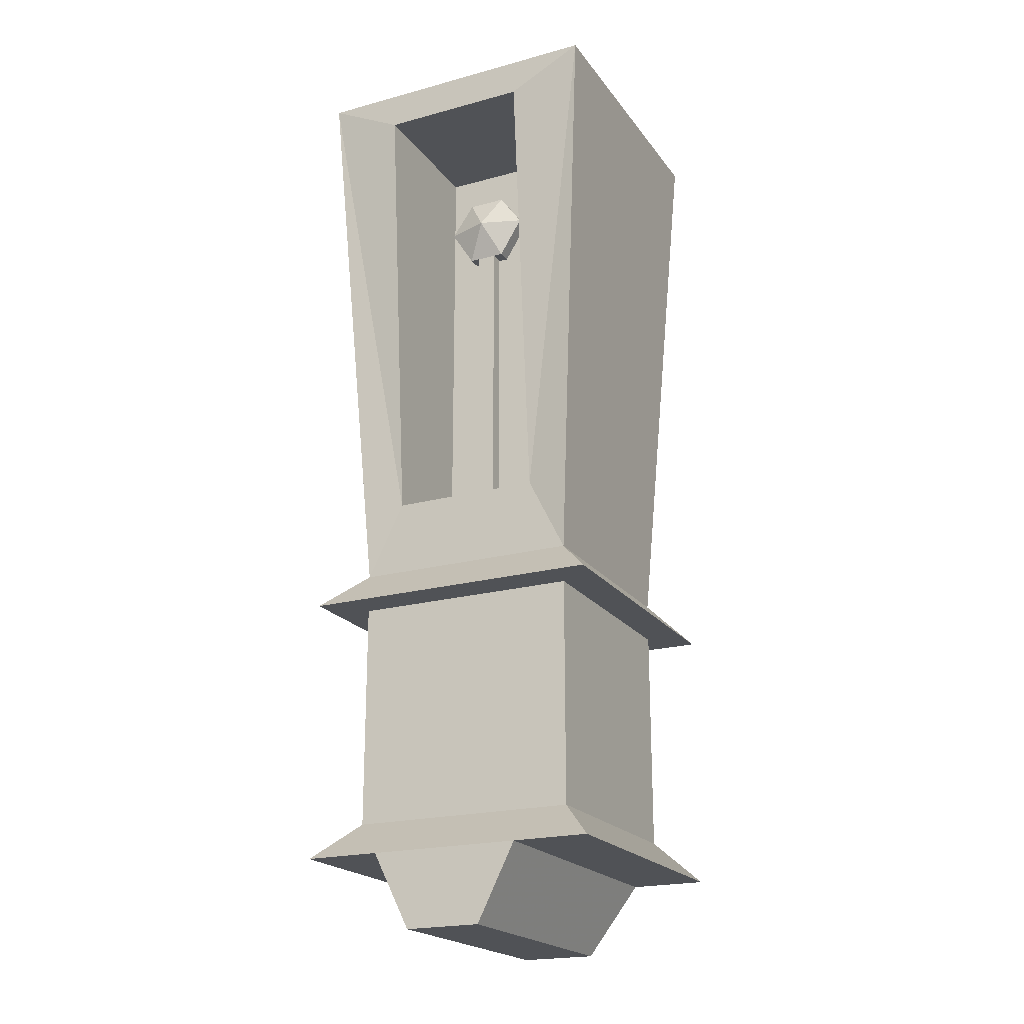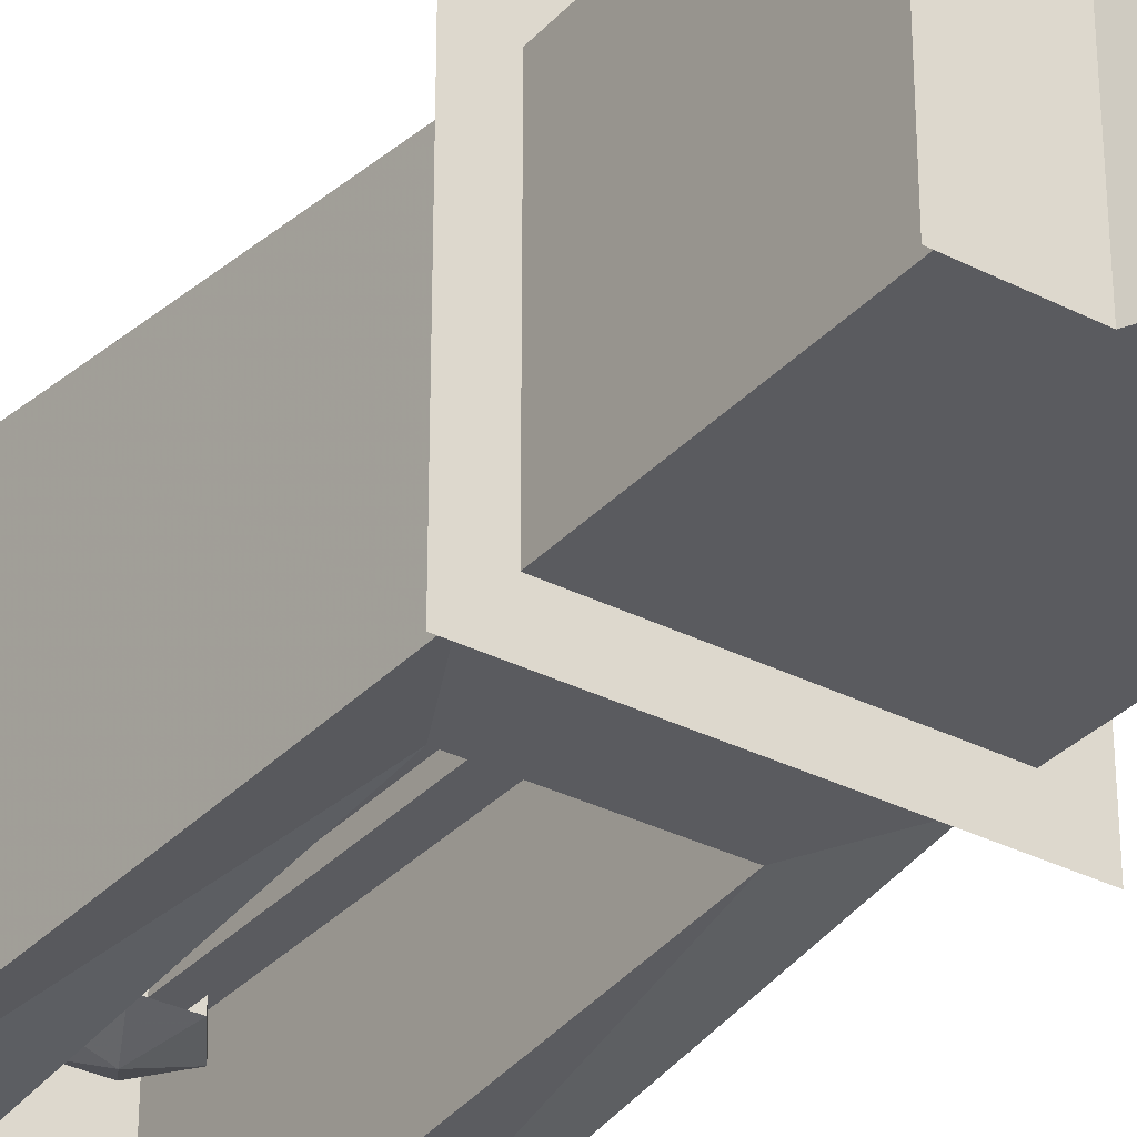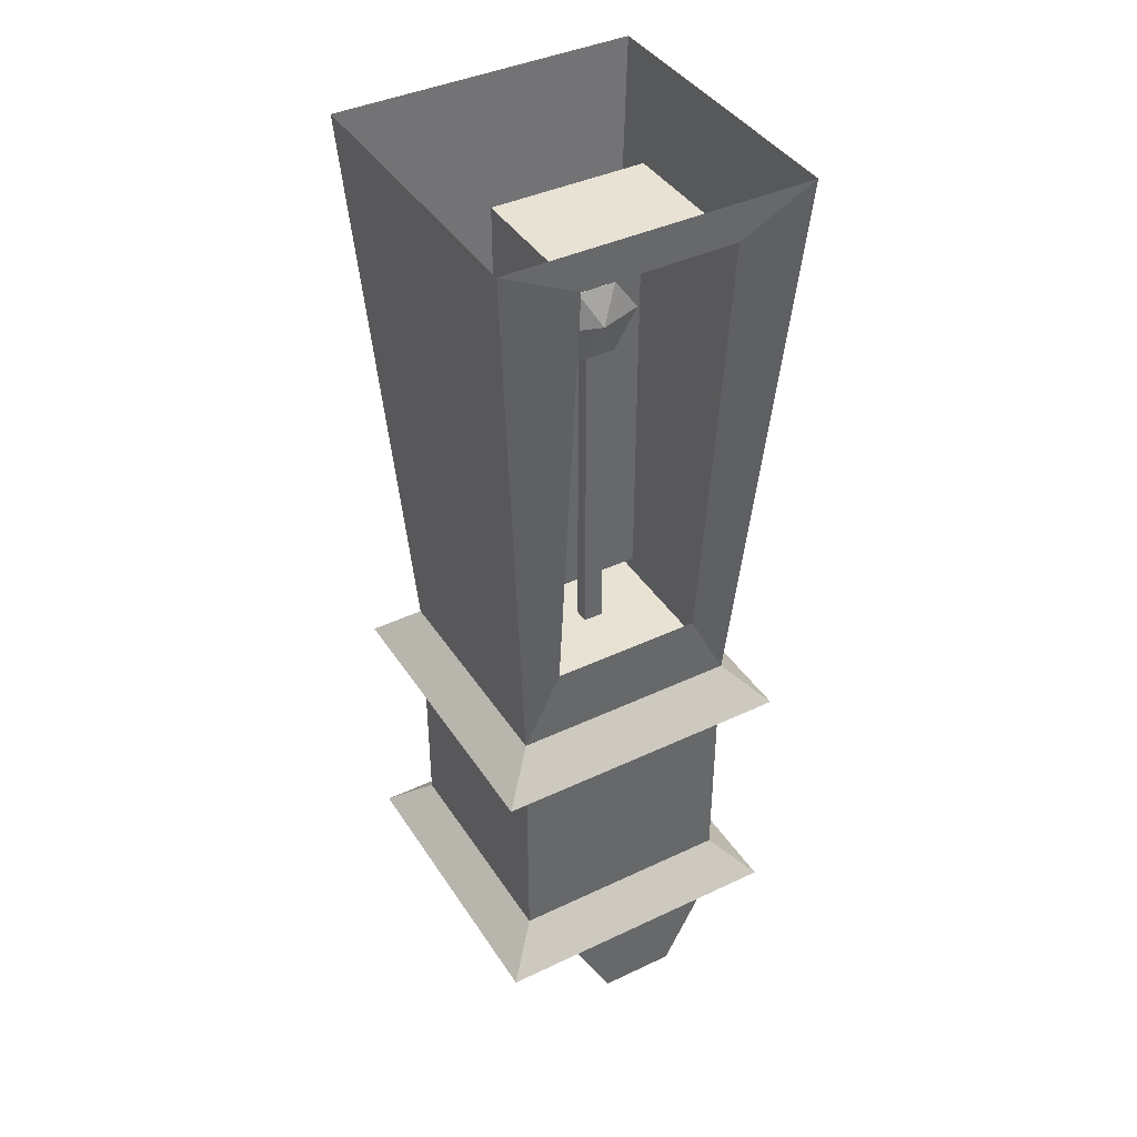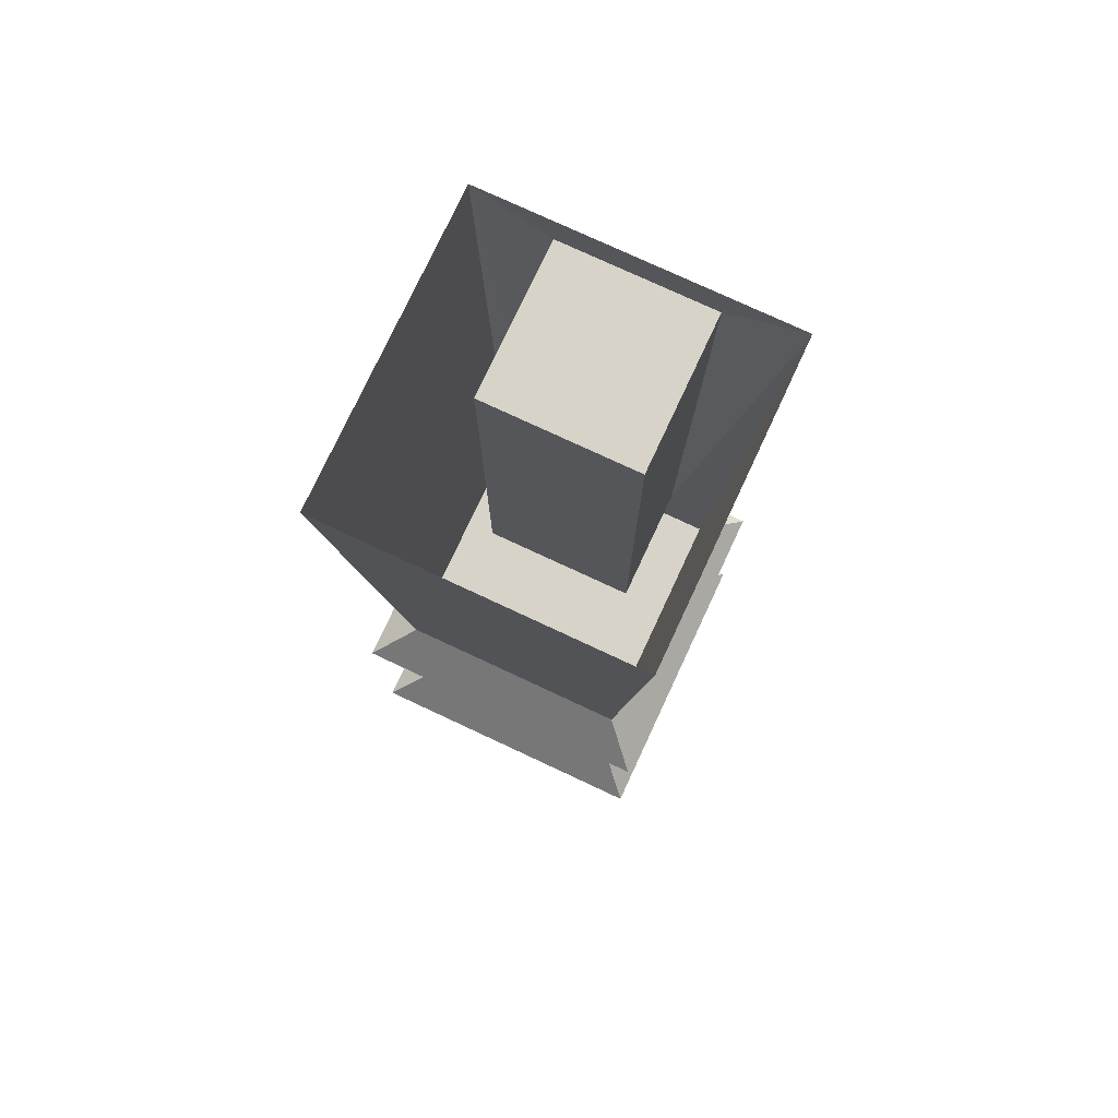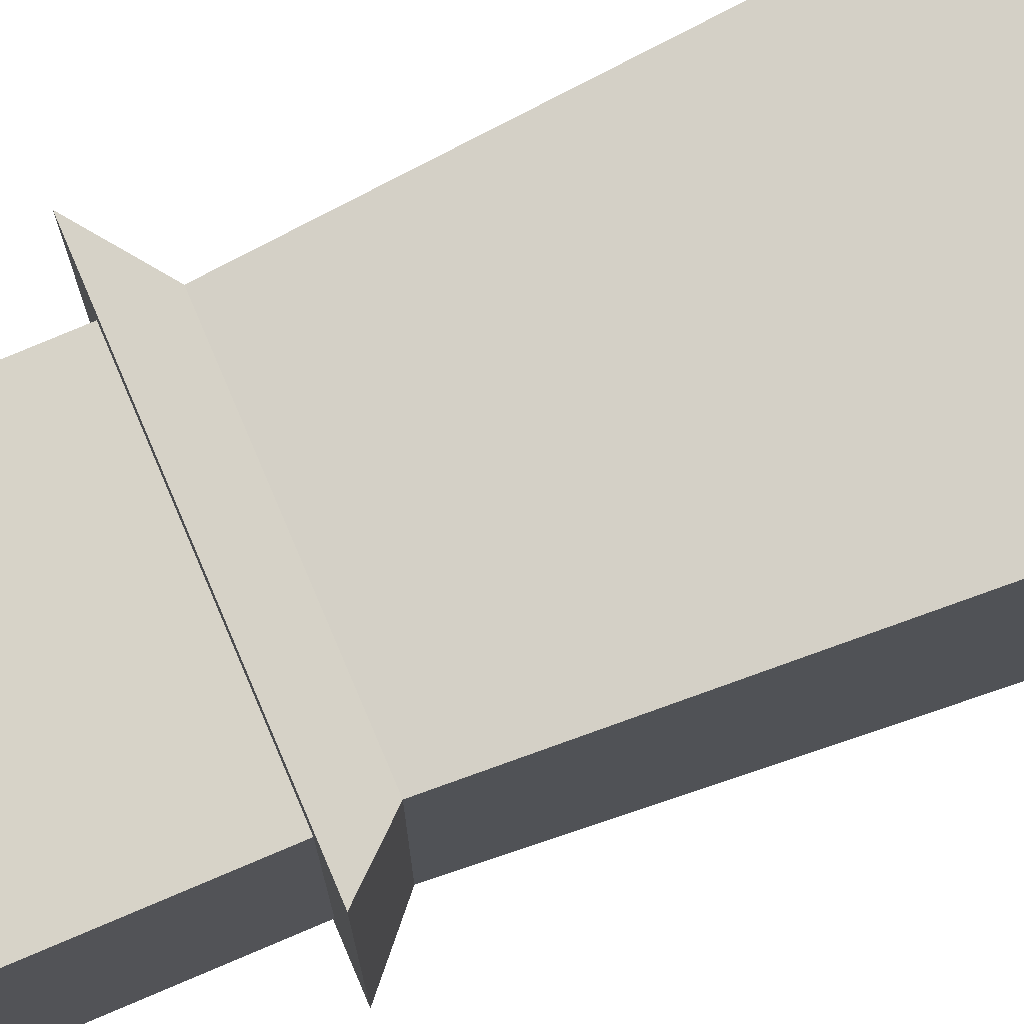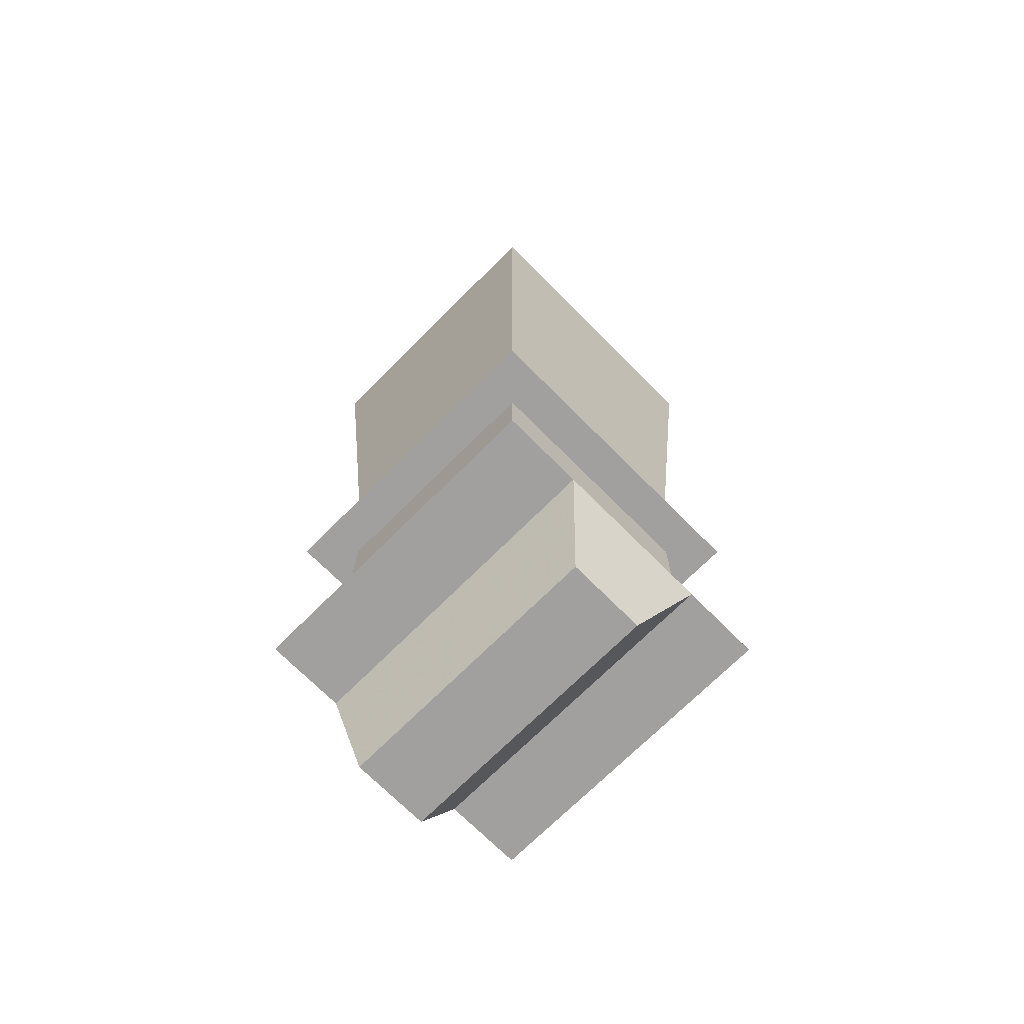
<metadata>
{"format":"obj","ext":"obj","renderer":"f3d","projection":"perspective","resolution":1024,"background":"white","views":[{"elev":-20.9,"azim":-154.0,"up":"+Y"},{"elev":-32.9,"azim":-35.2,"up":"+Z"},{"elev":40.7,"azim":150.0,"up":"+Y"},{"elev":76.9,"azim":25.0,"up":"+Y"},{"elev":77.1,"azim":67.0,"up":"+Z"},{"elev":-71.8,"azim":-45.1,"up":"+Y"}]}
</metadata>
<code>
v 0.125 -0.8125 0
v 0.125 -0.0625 0
v 0.125 -0.0625 -0.25
v 0.125 -0.8125 -0.1875
v 0.25 0 -0.25
v 0.1875 -0.9375 -0.1875
v -0.125 -0.8125 -0.1875
v -0.1875 -0.9375 -0.1875
v -0.25 0 -0.25
v -0.125 -0.0625 -0.25
v -0.125 -0.0625 0
v -0.125 -0.8125 0
v -0.01562 -1.336 -0.1875
v -0.08594 -1.312 -0.1875
v -0.125 -1.273 -0.1875
v -0.1484 -1.203 -0.1875
v -0.1484 -1.172 -0.1875
v -0.125 -1.102 -0.1875
v -0.08594 -1.062 -0.1875
v -0.01562 -1.039 -0.1875
v 0.01562 -1.039 -0.1875
v 0.08594 -1.062 -0.1875
v 0.125 -1.102 -0.1875
v 0.1484 -1.172 -0.1875
v 0.1484 -1.203 -0.1875
v 0.125 -1.273 -0.1875
v 0.08594 -1.312 -0.1875
v 0.01562 -1.336 -0.1875
v -0.08594 -1.078 -0.1875
v -0.05469 -1.062 -0.1875
v -0.03906 -1.086 -0.1875
v -0.07031 -1.102 -0.1875
v 0.03125 -1.297 -0.1875
v 0.0625 -1.281 -0.1875
v 0.07812 -1.305 -0.1875
v 0.04688 -1.32 -0.1875
v -0.1328 -1.242 -0.1875
v -0.1094 -1.227 -0.1875
v -0.09375 -1.258 -0.1875
v -0.1172 -1.273 -0.1875
v 0.08594 -1.125 -0.1875
v 0.1094 -1.109 -0.1875
v 0.125 -1.141 -0.1875
v 0.1016 -1.156 -0.1875
v -0.1406 -1.203 -0.1875
v -0.1406 -1.172 -0.1875
v -0.1094 -1.172 -0.1875
v -0.1094 -1.203 -0.1875
v 0.1094 -1.203 -0.1875
v 0.1094 -1.172 -0.1875
v 0.1406 -1.172 -0.1875
v 0.1406 -1.203 -0.1875
v -0.01562 -1.328 -0.1875
v -0.01562 -1.297 -0.1875
v 0.01562 -1.297 -0.1875
v 0.01562 -1.328 -0.1875
v -0.01562 -1.078 -0.1875
v -0.01562 -1.047 -0.1875
v 0.01562 -1.047 -0.1875
v 0.01562 -1.078 -0.1875
v 0.07031 -1.102 -0.1875
v 0.03906 -1.086 -0.1875
v 0.05469 -1.062 -0.1875
v 0.08594 -1.078 -0.1875
v -0.04688 -1.32 -0.1875
v -0.07812 -1.305 -0.1875
v -0.0625 -1.281 -0.1875
v -0.03125 -1.297 -0.1875
v 0.1172 -1.273 -0.1875
v 0.09375 -1.258 -0.1875
v 0.1094 -1.227 -0.1875
v 0.1328 -1.242 -0.1875
v -0.1016 -1.156 -0.1875
v -0.125 -1.141 -0.1875
v -0.1094 -1.109 -0.1875
v -0.08594 -1.125 -0.1875
v 0 -1.203 -0.1875
v 0 -1.281 -0.1875
v -0.01562 -1.281 -0.1875
v -0.01562 -1.203 -0.1875
v 0.05469 -1.156 -0.1875
v -0.01562 -1.195 -0.1875
v 0.04688 -1.148 -0.1875
v 0.25 0 0.25
v -0.25 0 0.25
v -0.1875 -0.9375 0.1875
v 0.1875 -0.9375 0.1875
v 0.25 -1 0.25
v 0.25 -1 -0.25
v -0.25 -1 -0.25
v 0.1875 -1 0.1875
v -0.1875 -1 0.1875
v -0.1875 -1.375 0.1875
v 0.1875 -1.375 0.1875
v 0.1875 -1 -0.1875
v 0.1875 -1.375 -0.1875
v -0.1875 -1 -0.1875
v -0.1875 -1.375 -0.1875
v -0.25 -1.438 -0.25
v -0.25 -1.438 0.25
v -0.125 -1.438 0.25
v 0.125 -1.438 0.25
v 0.25 -1.438 0.25
v 0.25 -1.438 -0.25
v 0.125 -1.438 -0.25
v -0.125 -1.438 -0.25
v -0.25 -1 0.25
v 0.0625 -1.562 -0.25
v -0.0625 -1.562 -0.25
v -0.0625 -1.562 0.1875
v 0.0625 -1.562 0.1875
v -0.02344 -0.2969 -0.09375
v 0.03906 -0.2969 -0.09375
v 0.007812 -0.2344 -0.1172
v -0.0625 -0.2344 -0.09375
v 0.07812 -0.2344 -0.09375
v 0.03906 -0.1797 -0.09375
v -0.02344 -0.1797 -0.09375
v 0.02344 -0.8125 -0.09375
v 0.02344 -0.2969 -0.09375
v 0.02344 -0.2969 -0.07031
v 0.02344 -0.8125 -0.07031
v -0.007812 -0.8125 -0.07031
v -0.007812 -0.2969 -0.07031
v -0.007812 -0.2969 -0.09375
v -0.007812 -0.8125 -0.09375
v -0.02344 -0.2969 -0.07031
v -0.0625 -0.2344 -0.07031
v -0.02344 -0.1797 -0.07031
v 0.03906 -0.1797 -0.07031
v 0.07812 -0.2344 -0.07031
v 0.03906 -0.2969 -0.07031
f 1 2 3
f 1 3 4
f 7 10 11
f 7 11 12
f 12 11 1
f 1 11 2
f 2 11 10
f 2 10 3
f 4 3 5
f 4 5 6
f 4 6 7
f 7 6 8
f 7 8 9
f 7 9 10
f 3 10 5
f 5 10 9
f 84 85 86
f 84 86 87
f 84 87 5
f 5 87 6
f 6 87 88
f 6 88 89
f 6 89 8
f 8 89 90
f 8 90 86
f 8 86 85
f 8 85 9
f 91 92 93
f 91 93 94
f 91 94 95
f 95 94 96
f 95 96 97
f 97 96 98
f 97 98 92
f 92 98 93
f 93 98 99
f 93 99 100
f 93 100 101
f 93 101 94
f 94 101 102
f 94 102 103
f 94 103 96
f 96 103 104
f 96 104 105
f 96 105 98
f 98 105 106
f 98 106 99
f 99 106 101
f 99 101 100
f 88 107 90
f 88 90 89
f 87 86 107
f 87 107 88
f 86 90 107
f 105 108 109
f 105 109 106
f 106 109 110
f 106 110 101
f 101 110 102
f 102 110 111
f 102 111 108
f 102 108 105
f 102 105 103
f 103 105 104
f 108 111 110
f 108 110 109
f 13 14 15
f 13 15 16
f 13 16 17
f 13 17 18
f 13 18 19
f 13 19 20
f 13 20 21
f 13 21 22
f 13 22 23
f 13 23 24
f 13 24 25
f 13 25 26
f 13 26 27
f 13 27 28
f 29 30 31
f 29 31 32
f 33 34 35
f 33 35 36
f 37 38 39
f 37 39 40
f 41 42 43
f 41 43 44
f 45 46 47
f 45 47 48
f 49 50 51
f 49 51 52
f 53 54 55
f 53 55 56
f 57 58 59
f 57 59 60
f 61 62 63
f 61 63 64
f 65 66 67
f 65 67 68
f 69 70 71
f 69 71 72
f 73 74 75
f 73 75 76
f 77 78 79
f 77 79 80
f 81 77 82
f 81 82 83
f 112 113 114
f 112 114 115
f 112 115 113
f 113 115 116
f 113 116 114
f 114 116 117
f 114 117 118
f 114 118 115
f 115 118 117
f 115 117 116
f 119 120 121
f 119 121 122
f 122 121 123
f 123 121 124
f 123 124 125
f 123 125 126
f 126 125 119
f 119 125 120
f 127 128 129
f 127 129 130
f 127 130 131
f 127 131 132
f 127 132 113
f 127 113 112
f 127 112 128
f 128 112 115
f 128 115 129
f 129 115 118
f 129 118 130
f 130 118 117
f 130 117 131
f 131 117 116
f 131 116 132
f 132 116 113

</code>
